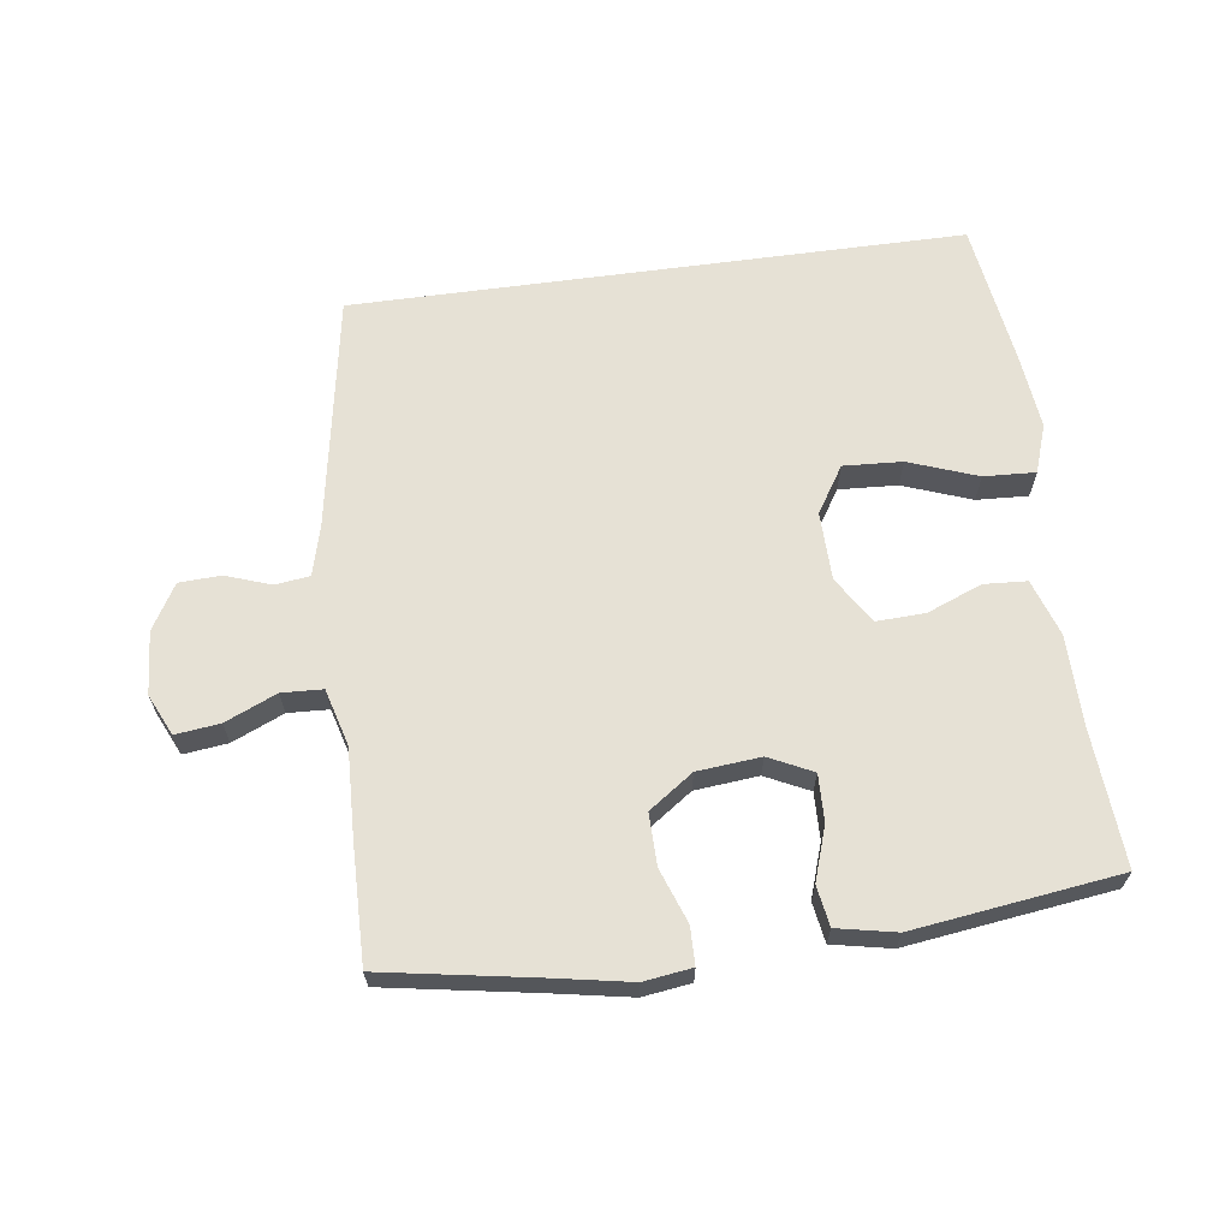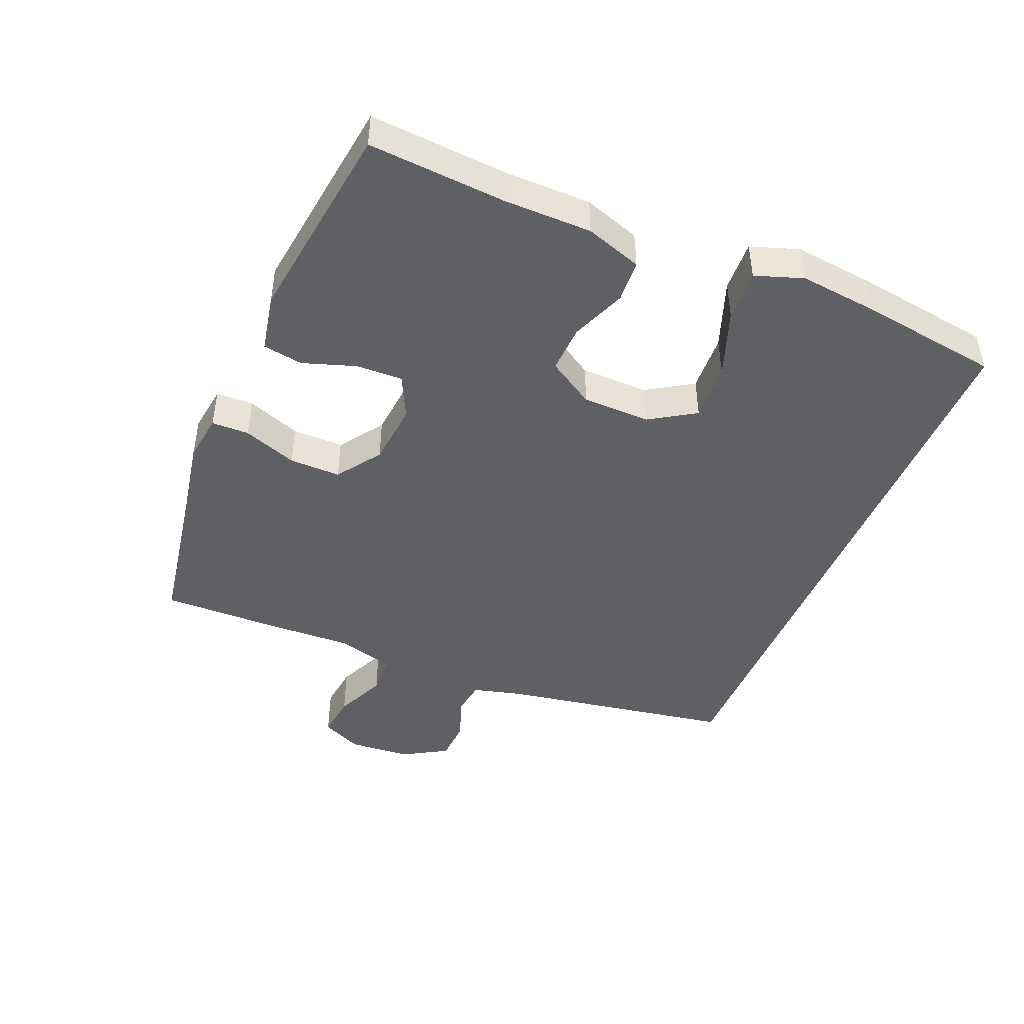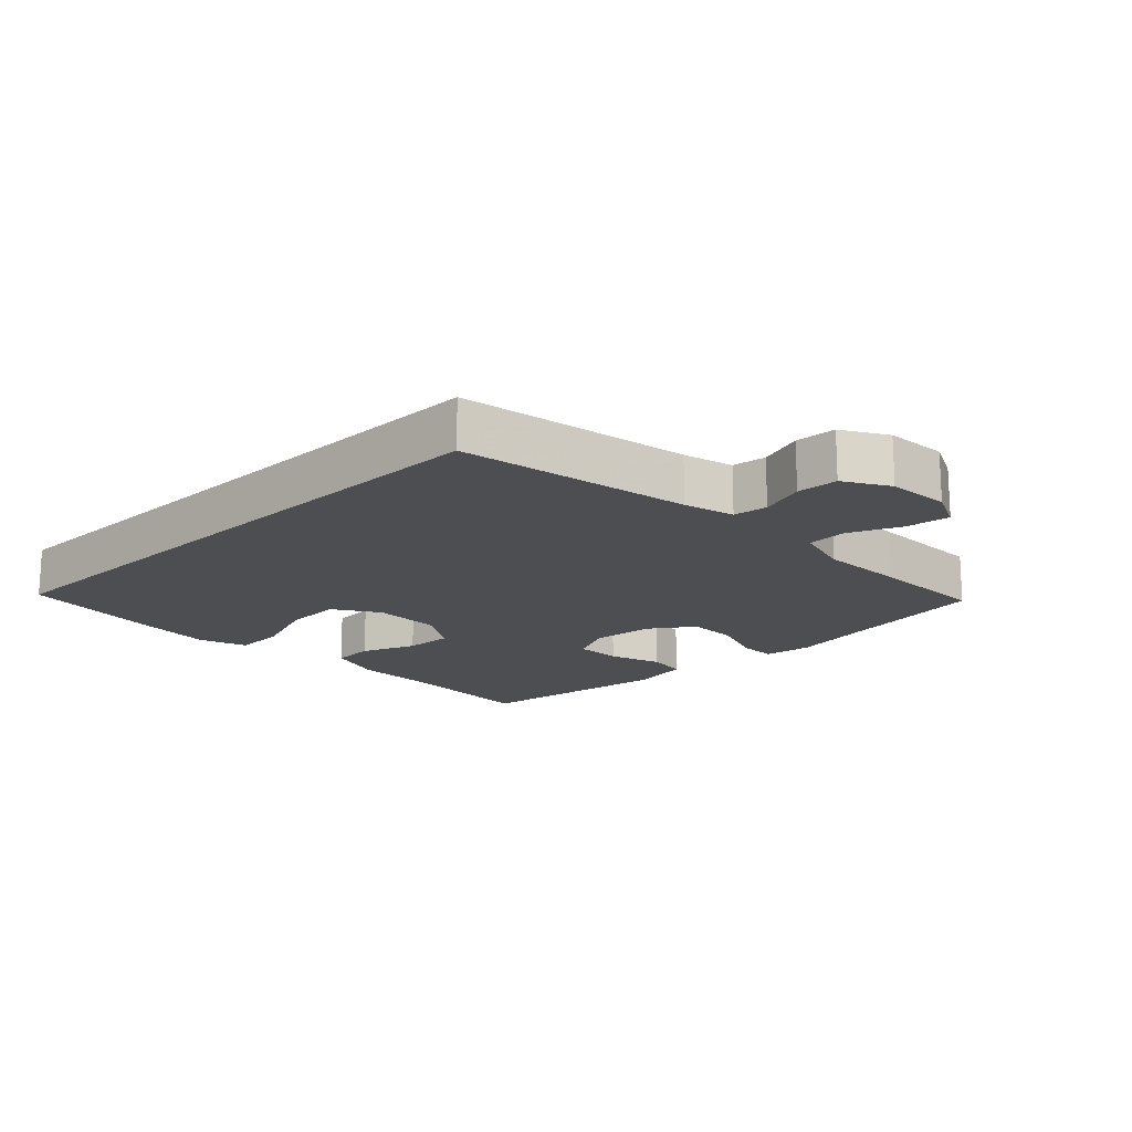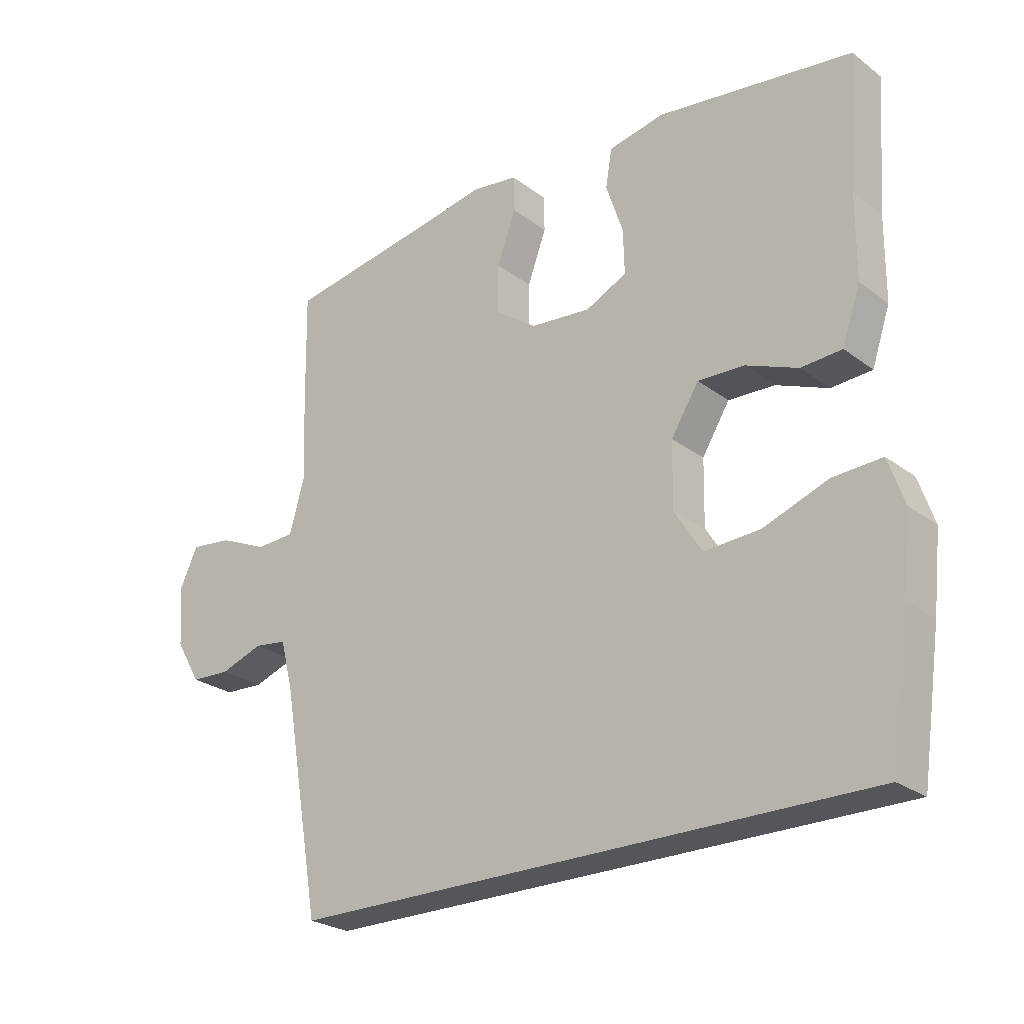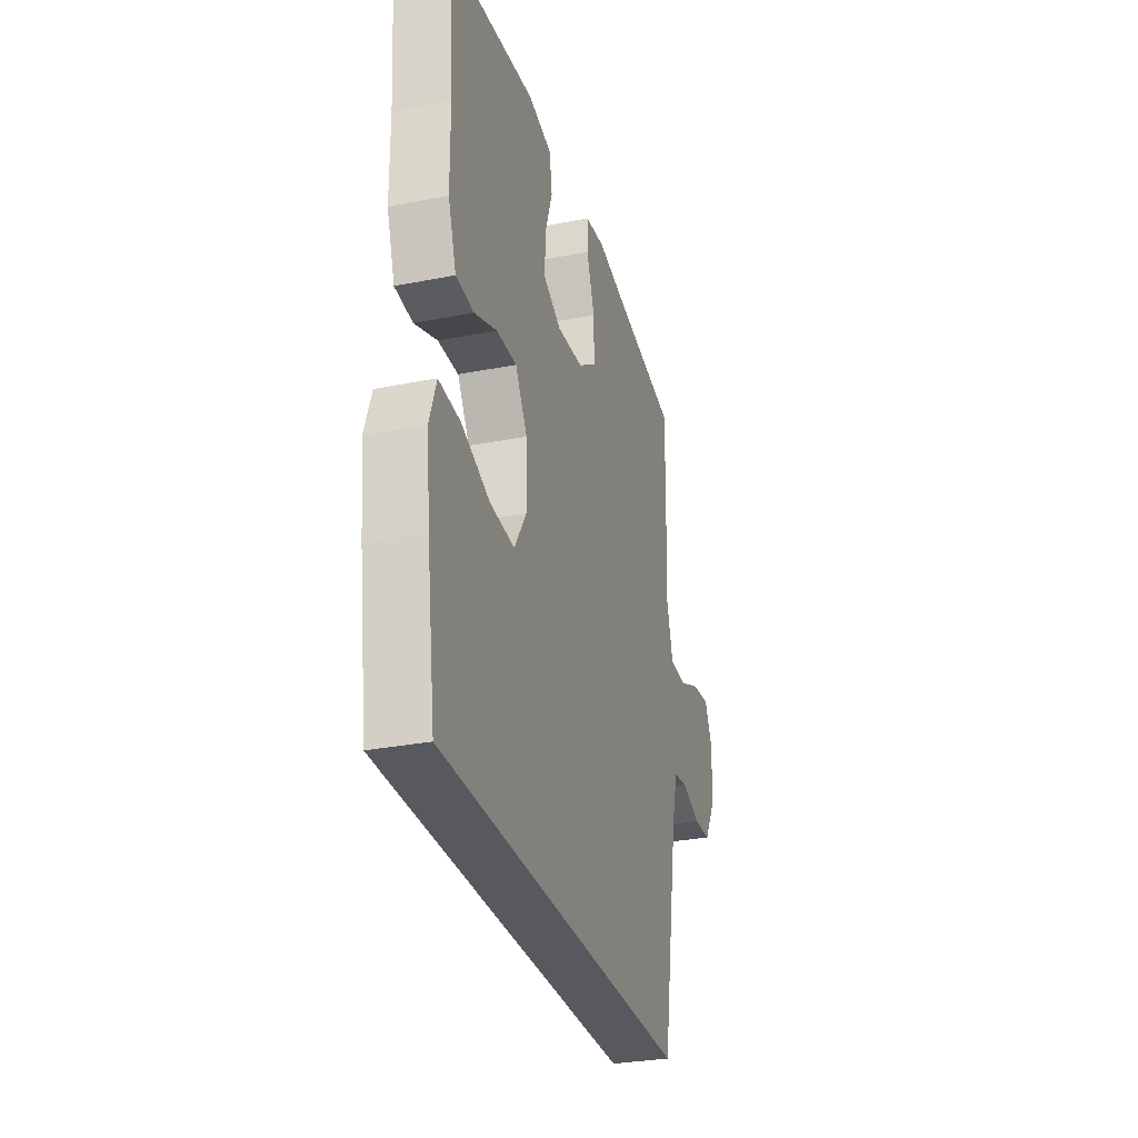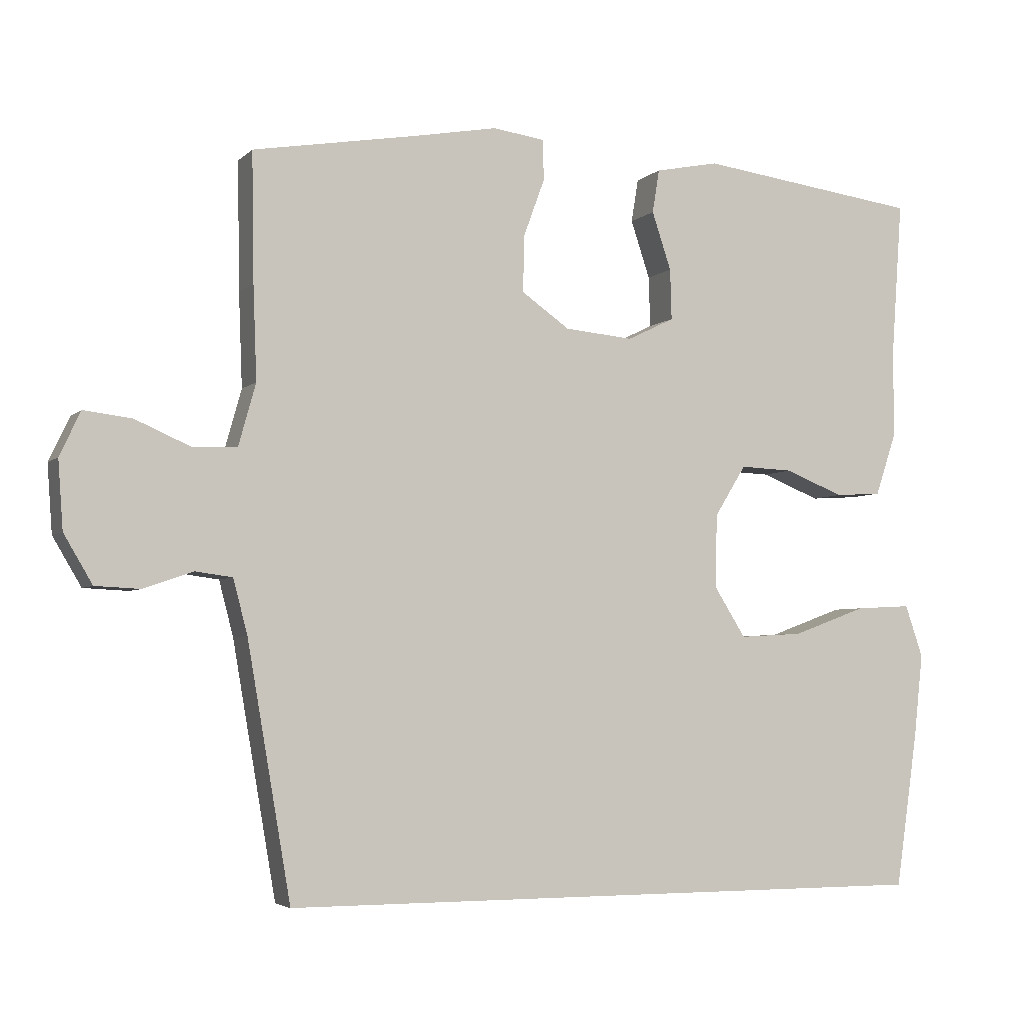
<metadata>
{"format":"obj","ext":"obj","renderer":"f3d","projection":"perspective","resolution":1024,"background":"white","views":[{"elev":64.8,"azim":-7.7,"up":"+Y"},{"elev":-45.3,"azim":67.4,"up":"+Y"},{"elev":-16.7,"azim":-135.9,"up":"+Y"},{"elev":-25.2,"azim":39.9,"up":"+Z"},{"elev":-30.3,"azim":105.9,"up":"+Z"},{"elev":-4.2,"azim":-22.4,"up":"+Z"}]}
</metadata>
<code>
v 0.483 0.07 -0.5
v -0.44 0.07 -0.5
v -0.501 0.07 -0.146
v -0.521 0.07 -0.069
v -0.573 0.07 -0.062
v -0.642 0.07 -0.086
v -0.705 0.07 -0.083
v -0.745 0.07 -0.015
v -0.752 0.07 0.08
v -0.723 0.07 0.142
v -0.656 0.07 0.134
v -0.578 0.07 0.1
v -0.516 0.07 0.103
v -0.492 0.07 0.189
v -0.497 0.07 0.321
v -0.5 0.07 0.5
v -0.267 0.07 0.54
v -0.153 0.07 0.561
v -0.08 0.07 0.551
v -0.079 0.07 0.494
v -0.109 0.07 0.412
v -0.11 0.07 0.334
v -0.043 0.07 0.287
v 0.053 0.07 0.278
v 0.119 0.07 0.31
v 0.117 0.07 0.381
v 0.09 0.07 0.462
v 0.1 0.07 0.523
v 0.189 0.07 0.541
v 0.5 0.07 0.5
v 0.485 0.07 0.29
v 0.484 0.07 0.157
v 0.455 0.07 0.071
v 0.39 0.07 0.067
v 0.307 0.07 0.1
v 0.233 0.07 0.103
v 0.189 0.07 0.032
v 0.187 0.07 -0.071
v 0.231 0.07 -0.141
v 0.32 0.07 -0.136
v 0.424 0.07 -0.098
v 0.502 0.07 -0.094
v 0.527 0.07 -0.167
v 0.514 0.07 -0.286
v 0.483 0 -0.5
v -0.44 0 -0.5
v -0.501 0 -0.146
v -0.521 0 -0.069
v -0.573 0 -0.062
v -0.642 0 -0.086
v -0.705 0 -0.083
v -0.745 0 -0.015
v -0.752 0 0.08
v -0.723 0 0.142
v -0.656 0 0.134
v -0.578 0 0.1
v -0.516 0 0.103
v -0.492 0 0.189
v -0.497 0 0.321
v -0.5 0 0.5
v -0.267 0 0.54
v -0.153 0 0.561
v -0.08 0 0.551
v -0.079 0 0.494
v -0.109 0 0.412
v -0.11 0 0.334
v -0.043 0 0.287
v 0.053 0 0.278
v 0.119 0 0.31
v 0.117 0 0.381
v 0.09 0 0.462
v 0.1 0 0.523
v 0.189 0 0.541
v 0.5 0 0.5
v 0.485 0 0.29
v 0.484 0 0.157
v 0.455 0 0.071
v 0.39 0 0.067
v 0.307 0 0.1
v 0.233 0 0.103
v 0.189 0 0.032
v 0.187 0 -0.071
v 0.231 0 -0.141
v 0.32 0 -0.136
v 0.424 0 -0.098
v 0.502 0 -0.094
v 0.527 0 -0.167
v 0.514 0 -0.286
f 40 41 42 43
f 39 40 43 44
f 32 33 34 35
f 31 32 35 36
f 30 31 36
f 29 30 36
f 26 27 28 29
f 25 26 29 36
f 24 25 36 37
f 18 19 20 21
f 17 18 21 22
f 14 15 16 17
f 13 14 17 22
f 9 10 11 12
f 9 12 13
f 8 9 13
f 5 6 7 8
f 4 5 8 13
f 3 4 13 22
f 39 44 1 2
f 38 39 2 3
f 23 24 37 38
f 3 22 23 38
f 87 86 85 84
f 88 87 84 83
f 79 78 77 76
f 80 79 76 75
f 80 75 74
f 80 74 73
f 73 72 71 70
f 80 73 70 69
f 81 80 69 68
f 65 64 63 62
f 66 65 62 61
f 61 60 59 58
f 66 61 58 57
f 56 55 54 53
f 57 56 53
f 57 53 52
f 52 51 50 49
f 57 52 49 48
f 66 57 48 47
f 46 45 88 83
f 47 46 83 82
f 82 81 68 67
f 82 67 66 47
f 1 45 46 2
f 2 46 47 3
f 3 47 48 4
f 4 48 49 5
f 5 49 50 6
f 6 50 51 7
f 7 51 52 8
f 8 52 53 9
f 9 53 54 10
f 10 54 55 11
f 11 55 56 12
f 12 56 57 13
f 13 57 58 14
f 14 58 59 15
f 15 59 60 16
f 16 60 61 17
f 17 61 62 18
f 18 62 63 19
f 19 63 64 20
f 20 64 65 21
f 21 65 66 22
f 22 66 67 23
f 23 67 68 24
f 24 68 69 25
f 25 69 70 26
f 26 70 71 27
f 27 71 72 28
f 28 72 73 29
f 29 73 74 30
f 30 74 75 31
f 31 75 76 32
f 32 76 77 33
f 33 77 78 34
f 34 78 79 35
f 35 79 80 36
f 36 80 81 37
f 37 81 82 38
f 38 82 83 39
f 39 83 84 40
f 40 84 85 41
f 41 85 86 42
f 42 86 87 43
f 43 87 88 44
f 44 88 45 1

</code>
